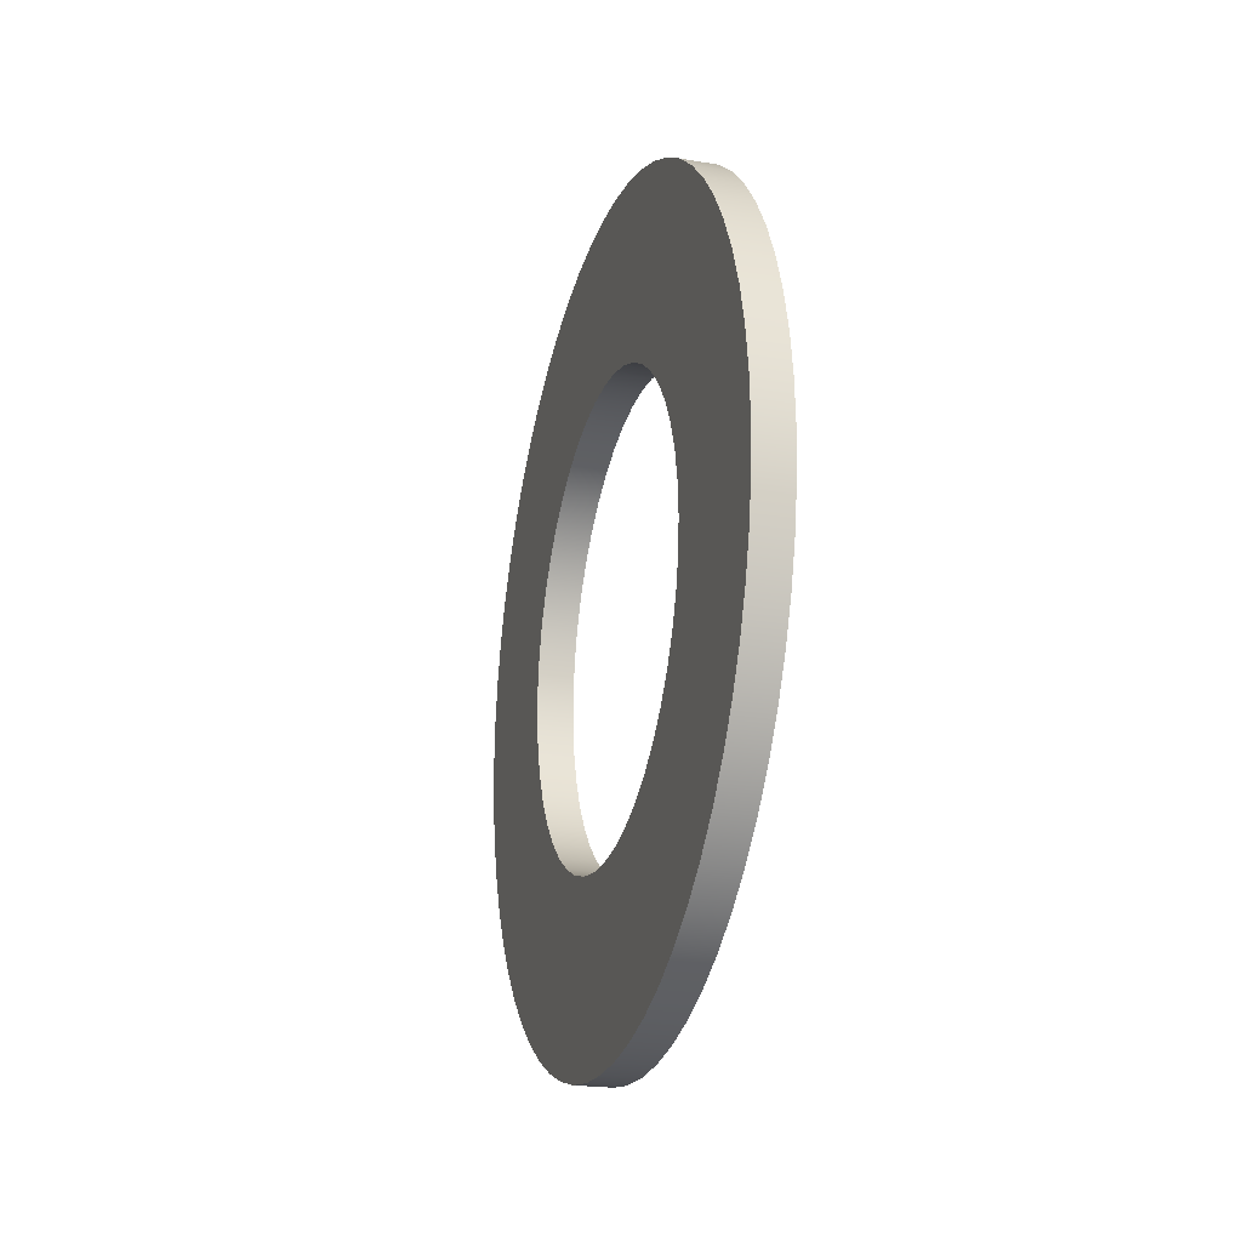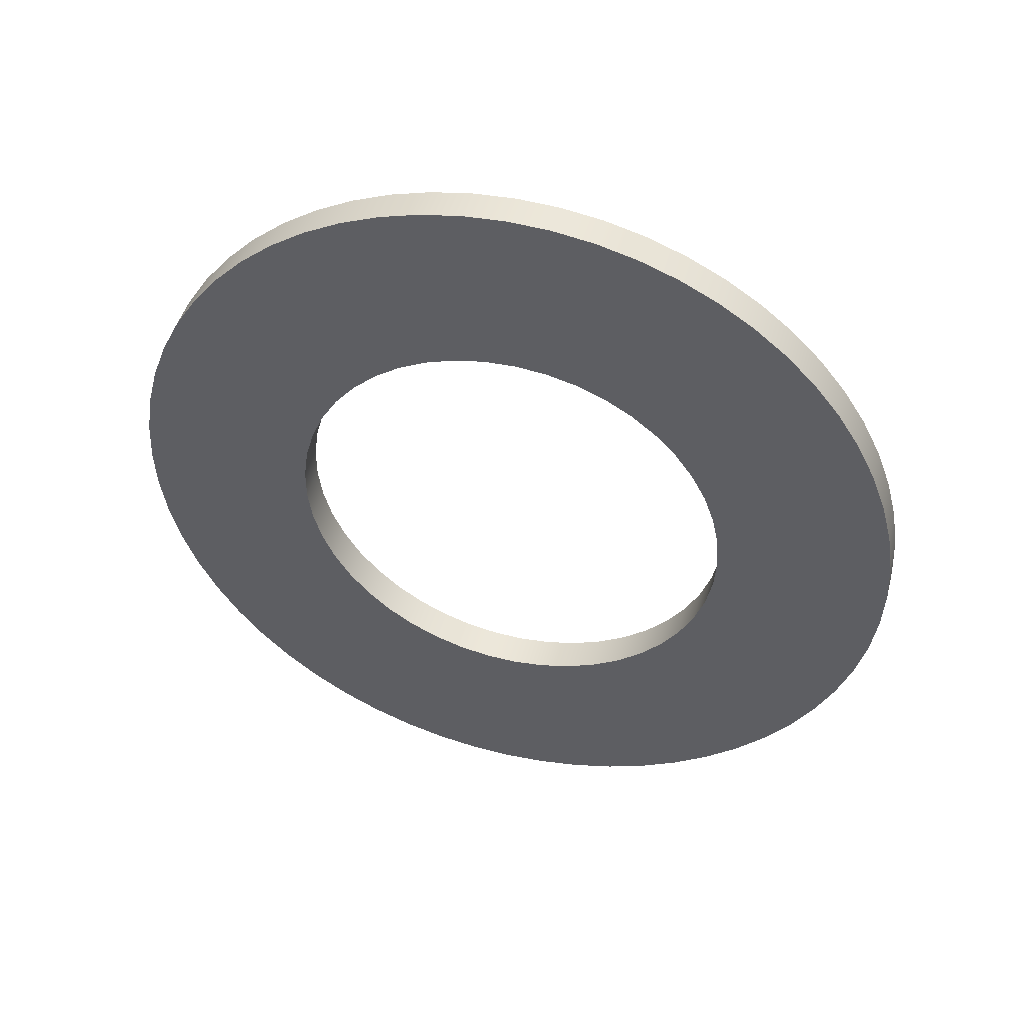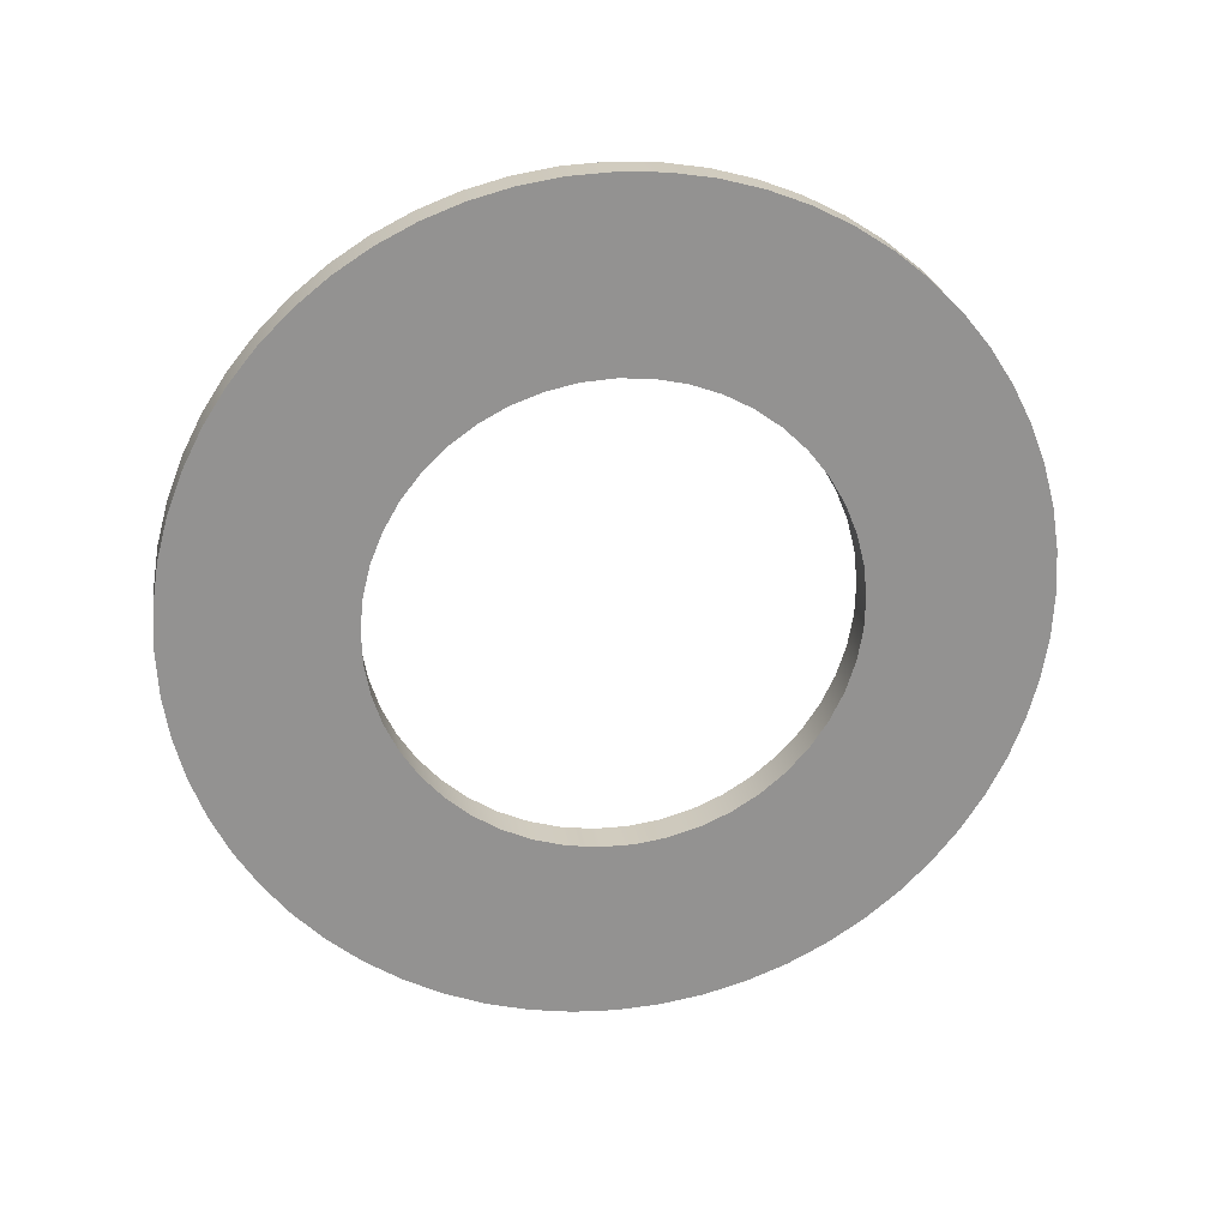
<metadata>
{"format":"obj","ext":"obj","renderer":"f3d","projection":"perspective","resolution":1024,"background":"white","views":[{"elev":-22.3,"azim":-16.2,"up":"+Y"},{"elev":46.1,"azim":-75.1,"up":"+Y"},{"elev":23.9,"azim":80.9,"up":"+Z"}]}
</metadata>
<code>
v 0 -1.561e-16 1.275
v 0 -0.1774 1.263
v 0 -0.3514 1.226
v 0 -0.5186 1.165
v 0 -0.6756 1.081
v 0 -0.8196 0.9767
v 0 -0.9475 0.8531
v 0 -1.057 0.713
v 0 -1.146 0.5589
v 0 -1.213 0.394
v 0 -1.256 0.2214
v 0 -1.274 0.0445
v 0 -1.268 -0.1333
v 0 -1.237 -0.3085
v 0 -1.182 -0.4776
v 0 -1.104 -0.6375
v 0 -1.005 -0.785
v 0 -0.8857 -0.9172
v 0 -0.7494 -1.031
v 0 -0.5986 -1.126
v 0 -0.4361 -1.198
v 0 -0.2651 -1.247
v 0 -0.08894 -1.272
v 0 0.08894 -1.272
v 0 0.2651 -1.247
v 0 0.4361 -1.198
v 0 0.5986 -1.126
v 0 0.7494 -1.031
v 0 0.8857 -0.9172
v 0 1.005 -0.785
v 0 1.104 -0.6375
v 0 1.182 -0.4776
v 0 1.237 -0.3085
v 0 1.268 -0.1333
v 0 1.274 0.0445
v 0 1.256 0.2214
v 0 1.213 0.394
v 0 1.146 0.5589
v 0 1.057 0.713
v 0 0.9475 0.8531
v 0 0.8196 0.9767
v 0 0.6756 1.081
v 0 0.5186 1.165
v 0 0.3514 1.226
v 0 0.1774 1.263
v 0 -2.786e-16 2.275
v 0 0.2378 2.263
v 0 0.473 2.225
v 0 0.703 2.164
v 0 0.9253 2.078
v 0 1.138 1.97
v 0 1.337 1.841
v 0 1.522 1.691
v 0 1.691 1.522
v 0 1.841 1.337
v 0 1.97 1.138
v 0 2.078 0.9253
v 0 2.164 0.703
v 0 2.225 0.473
v 0 2.263 0.2378
v 0 2.275 -1.393e-16
v 0 2.263 -0.2378
v 0 2.225 -0.473
v 0 2.164 -0.703
v 0 2.078 -0.9253
v 0 1.97 -1.138
v 0 1.841 -1.337
v 0 1.691 -1.522
v 0 1.522 -1.691
v 0 1.337 -1.841
v 0 1.138 -1.97
v 0 0.9253 -2.078
v 0 0.703 -2.164
v 0 0.473 -2.225
v 0 0.2378 -2.263
v 0 0 -2.275
v 0 -0.2378 -2.263
v 0 -0.473 -2.225
v 0 -0.703 -2.164
v 0 -0.9253 -2.078
v 0 -1.138 -1.97
v 0 -1.337 -1.841
v 0 -1.522 -1.691
v 0 -1.691 -1.522
v 0 -1.841 -1.337
v 0 -1.97 -1.138
v 0 -2.078 -0.9253
v 0 -2.164 -0.703
v 0 -2.225 -0.473
v 0 -2.263 -0.2378
v 0 -2.275 -1.393e-16
v 0 -2.263 0.2378
v 0 -2.225 0.473
v 0 -2.164 0.703
v 0 -2.078 0.9253
v 0 -1.97 1.138
v 0 -1.841 1.337
v 0 -1.691 1.522
v 0 -1.522 1.691
v 0 -1.337 1.841
v 0 -1.138 1.97
v 0 -0.9253 2.078
v 0 -0.703 2.164
v 0 -0.473 2.225
v 0 -0.2378 2.263
v 0.2 -1.561e-16 1.275
v 0.2 0.1774 1.263
v 0.2 0.3514 1.226
v 0.2 0.5186 1.165
v 0.2 0.6756 1.081
v 0.2 0.8196 0.9767
v 0.2 0.9475 0.8531
v 0.2 1.057 0.713
v 0.2 1.146 0.5589
v 0.2 1.213 0.394
v 0.2 1.256 0.2214
v 0.2 1.274 0.0445
v 0.2 1.268 -0.1333
v 0.2 1.237 -0.3085
v 0.2 1.182 -0.4776
v 0.2 1.104 -0.6375
v 0.2 1.005 -0.785
v 0.2 0.8857 -0.9172
v 0.2 0.7494 -1.031
v 0.2 0.5986 -1.126
v 0.2 0.4361 -1.198
v 0.2 0.2651 -1.247
v 0.2 0.08894 -1.272
v 0.2 -0.08894 -1.272
v 0.2 -0.2651 -1.247
v 0.2 -0.4361 -1.198
v 0.2 -0.5986 -1.126
v 0.2 -0.7494 -1.031
v 0.2 -0.8857 -0.9172
v 0.2 -1.005 -0.785
v 0.2 -1.104 -0.6375
v 0.2 -1.182 -0.4776
v 0.2 -1.237 -0.3085
v 0.2 -1.268 -0.1333
v 0.2 -1.274 0.0445
v 0.2 -1.256 0.2214
v 0.2 -1.213 0.394
v 0.2 -1.146 0.5589
v 0.2 -1.057 0.713
v 0.2 -0.9475 0.8531
v 0.2 -0.8196 0.9767
v 0.2 -0.6756 1.081
v 0.2 -0.5186 1.165
v 0.2 -0.3514 1.226
v 0.2 -0.1774 1.263
v 0.2 -2.786e-16 2.275
v 0.2 -0.2378 2.263
v 0.2 -0.473 2.225
v 0.2 -0.703 2.164
v 0.2 -0.9253 2.078
v 0.2 -1.138 1.97
v 0.2 -1.337 1.841
v 0.2 -1.522 1.691
v 0.2 -1.691 1.522
v 0.2 -1.841 1.337
v 0.2 -1.97 1.138
v 0.2 -2.078 0.9253
v 0.2 -2.164 0.703
v 0.2 -2.225 0.473
v 0.2 -2.263 0.2378
v 0.2 -2.275 -1.393e-16
v 0.2 -2.263 -0.2378
v 0.2 -2.225 -0.473
v 0.2 -2.164 -0.703
v 0.2 -2.078 -0.9253
v 0.2 -1.97 -1.138
v 0.2 -1.841 -1.337
v 0.2 -1.691 -1.522
v 0.2 -1.522 -1.691
v 0.2 -1.337 -1.841
v 0.2 -1.138 -1.97
v 0.2 -0.9253 -2.078
v 0.2 -0.703 -2.164
v 0.2 -0.473 -2.225
v 0.2 -0.2378 -2.263
v 0.2 0 -2.275
v 0.2 0.2378 -2.263
v 0.2 0.473 -2.225
v 0.2 0.703 -2.164
v 0.2 0.9253 -2.078
v 0.2 1.138 -1.97
v 0.2 1.337 -1.841
v 0.2 1.522 -1.691
v 0.2 1.691 -1.522
v 0.2 1.841 -1.337
v 0.2 1.97 -1.138
v 0.2 2.078 -0.9253
v 0.2 2.164 -0.703
v 0.2 2.225 -0.473
v 0.2 2.263 -0.2378
v 0.2 2.275 -1.393e-16
v 0.2 2.263 0.2378
v 0.2 2.225 0.473
v 0.2 2.164 0.703
v 0.2 2.078 0.9253
v 0.2 1.97 1.138
v 0.2 1.841 1.337
v 0.2 1.691 1.522
v 0.2 1.522 1.691
v 0.2 1.337 1.841
v 0.2 1.138 1.97
v 0.2 0.9253 2.078
v 0.2 0.703 2.164
v 0.2 0.473 2.225
v 0.2 0.2378 2.263
v 0.2 -2.786e-16 2.275
v 0.2 0.2378 2.263
v 0.2 0.473 2.225
v 0.2 0.703 2.164
v 0.2 0.9253 2.078
v 0.2 1.138 1.97
v 0.2 1.337 1.841
v 0.2 1.522 1.691
v 0.2 1.691 1.522
v 0.2 1.841 1.337
v 0.2 1.97 1.138
v 0.2 2.078 0.9253
v 0.2 2.164 0.703
v 0.2 2.225 0.473
v 0.2 2.263 0.2378
v 0.2 2.275 -1.393e-16
v 0.2 2.263 -0.2378
v 0.2 2.225 -0.473
v 0.2 2.164 -0.703
v 0.2 2.078 -0.9253
v 0.2 1.97 -1.138
v 0.2 1.841 -1.337
v 0.2 1.691 -1.522
v 0.2 1.522 -1.691
v 0.2 1.337 -1.841
v 0.2 1.138 -1.97
v 0.2 0.9253 -2.078
v 0.2 0.703 -2.164
v 0.2 0.473 -2.225
v 0.2 0.2378 -2.263
v 0.2 0 -2.275
v 0.2 -0.2378 -2.263
v 0.2 -0.473 -2.225
v 0.2 -0.703 -2.164
v 0.2 -0.9253 -2.078
v 0.2 -1.138 -1.97
v 0.2 -1.337 -1.841
v 0.2 -1.522 -1.691
v 0.2 -1.691 -1.522
v 0.2 -1.841 -1.337
v 0.2 -1.97 -1.138
v 0.2 -2.078 -0.9253
v 0.2 -2.164 -0.703
v 0.2 -2.225 -0.473
v 0.2 -2.263 -0.2378
v 0.2 -2.275 -1.393e-16
v 0.2 -2.263 0.2378
v 0.2 -2.225 0.473
v 0.2 -2.164 0.703
v 0.2 -2.078 0.9253
v 0.2 -1.97 1.138
v 0.2 -1.841 1.337
v 0.2 -1.691 1.522
v 0.2 -1.522 1.691
v 0.2 -1.337 1.841
v 0.2 -1.138 1.97
v 0.2 -0.9253 2.078
v 0.2 -0.703 2.164
v 0.2 -0.473 2.225
v 0.2 -0.2378 2.263
v 0 -2.786e-16 2.275
v 0 -0.2378 2.263
v 0 -0.473 2.225
v 0 -0.703 2.164
v 0 -0.9253 2.078
v 0 -1.138 1.97
v 0 -1.337 1.841
v 0 -1.522 1.691
v 0 -1.691 1.522
v 0 -1.841 1.337
v 0 -1.97 1.138
v 0 -2.078 0.9253
v 0 -2.164 0.703
v 0 -2.225 0.473
v 0 -2.263 0.2378
v 0 -2.275 -1.393e-16
v 0 -2.263 -0.2378
v 0 -2.225 -0.473
v 0 -2.164 -0.703
v 0 -2.078 -0.9253
v 0 -1.97 -1.138
v 0 -1.841 -1.337
v 0 -1.691 -1.522
v 0 -1.522 -1.691
v 0 -1.337 -1.841
v 0 -1.138 -1.97
v 0 -0.9253 -2.078
v 0 -0.703 -2.164
v 0 -0.473 -2.225
v 0 -0.2378 -2.263
v 0 0 -2.275
v 0 0.2378 -2.263
v 0 0.473 -2.225
v 0 0.703 -2.164
v 0 0.9253 -2.078
v 0 1.138 -1.97
v 0 1.337 -1.841
v 0 1.522 -1.691
v 0 1.691 -1.522
v 0 1.841 -1.337
v 0 1.97 -1.138
v 0 2.078 -0.9253
v 0 2.164 -0.703
v 0 2.225 -0.473
v 0 2.263 -0.2378
v 0 2.275 -1.393e-16
v 0 2.263 0.2378
v 0 2.225 0.473
v 0 2.164 0.703
v 0 2.078 0.9253
v 0 1.97 1.138
v 0 1.841 1.337
v 0 1.691 1.522
v 0 1.522 1.691
v 0 1.337 1.841
v 0 1.138 1.97
v 0 0.9253 2.078
v 0 0.703 2.164
v 0 0.473 2.225
v 0 0.2378 2.263
v 0 -2.786e-16 2.275
v 0.2 -2.786e-16 2.275
v 0.2 -1.561e-16 1.275
v 0.2 -0.1774 1.263
v 0.2 -0.3514 1.226
v 0.2 -0.5186 1.165
v 0.2 -0.6756 1.081
v 0.2 -0.8196 0.9767
v 0.2 -0.9475 0.8531
v 0.2 -1.057 0.713
v 0.2 -1.146 0.5589
v 0.2 -1.213 0.394
v 0.2 -1.256 0.2214
v 0.2 -1.274 0.0445
v 0.2 -1.268 -0.1333
v 0.2 -1.237 -0.3085
v 0.2 -1.182 -0.4776
v 0.2 -1.104 -0.6375
v 0.2 -1.005 -0.785
v 0.2 -0.8857 -0.9172
v 0.2 -0.7494 -1.031
v 0.2 -0.5986 -1.126
v 0.2 -0.4361 -1.198
v 0.2 -0.2651 -1.247
v 0.2 -0.08894 -1.272
v 0.2 0.08894 -1.272
v 0.2 0.2651 -1.247
v 0.2 0.4361 -1.198
v 0.2 0.5986 -1.126
v 0.2 0.7494 -1.031
v 0.2 0.8857 -0.9172
v 0.2 1.005 -0.785
v 0.2 1.104 -0.6375
v 0.2 1.182 -0.4776
v 0.2 1.237 -0.3085
v 0.2 1.268 -0.1333
v 0.2 1.274 0.0445
v 0.2 1.256 0.2214
v 0.2 1.213 0.394
v 0.2 1.146 0.5589
v 0.2 1.057 0.713
v 0.2 0.9475 0.8531
v 0.2 0.8196 0.9767
v 0.2 0.6756 1.081
v 0.2 0.5186 1.165
v 0.2 0.3514 1.226
v 0.2 0.1774 1.263
v 0 -1.561e-16 1.275
v 0 0.1774 1.263
v 0 0.3514 1.226
v 0 0.5186 1.165
v 0 0.6756 1.081
v 0 0.8196 0.9767
v 0 0.9475 0.8531
v 0 1.057 0.713
v 0 1.146 0.5589
v 0 1.213 0.394
v 0 1.256 0.2214
v 0 1.274 0.0445
v 0 1.268 -0.1333
v 0 1.237 -0.3085
v 0 1.182 -0.4776
v 0 1.104 -0.6375
v 0 1.005 -0.785
v 0 0.8857 -0.9172
v 0 0.7494 -1.031
v 0 0.5986 -1.126
v 0 0.4361 -1.198
v 0 0.2651 -1.247
v 0 0.08894 -1.272
v 0 -0.08894 -1.272
v 0 -0.2651 -1.247
v 0 -0.4361 -1.198
v 0 -0.5986 -1.126
v 0 -0.7494 -1.031
v 0 -0.8857 -0.9172
v 0 -1.005 -0.785
v 0 -1.104 -0.6375
v 0 -1.182 -0.4776
v 0 -1.237 -0.3085
v 0 -1.268 -0.1333
v 0 -1.274 0.0445
v 0 -1.256 0.2214
v 0 -1.213 0.394
v 0 -1.146 0.5589
v 0 -1.057 0.713
v 0 -0.9475 0.8531
v 0 -0.8196 0.9767
v 0 -0.6756 1.081
v 0 -0.5186 1.165
v 0 -0.3514 1.226
v 0 -0.1774 1.263
v 0.2 -1.561e-16 1.275
v 0 -1.561e-16 1.275
f 2 105 1
f 1 105 46
f 1 46 47
f 105 2 104
f 104 2 3
f 104 3 103
f 103 3 4
f 103 4 102
f 102 4 101
f 101 4 5
f 101 5 100
f 100 5 6
f 100 6 99
f 99 6 7
f 99 7 98
f 98 7 97
f 97 7 8
f 97 8 96
f 96 8 9
f 96 9 95
f 95 9 10
f 95 10 94
f 94 10 93
f 93 10 11
f 93 11 92
f 92 11 12
f 92 12 91
f 91 12 13
f 91 13 90
f 90 13 89
f 89 13 14
f 89 14 88
f 88 14 15
f 88 15 87
f 87 15 16
f 87 16 86
f 86 16 85
f 85 16 17
f 85 17 84
f 84 17 18
f 84 18 83
f 83 18 19
f 83 19 82
f 82 19 81
f 81 19 20
f 81 20 80
f 80 20 21
f 80 21 79
f 79 21 22
f 79 22 78
f 78 22 77
f 77 22 23
f 77 23 76
f 76 23 24
f 76 24 75
f 75 24 25
f 75 25 74
f 74 25 73
f 73 25 26
f 73 26 72
f 72 26 27
f 72 27 71
f 71 27 28
f 71 28 70
f 70 28 69
f 69 28 29
f 69 29 68
f 68 29 30
f 68 30 67
f 67 30 31
f 67 31 66
f 66 31 65
f 65 31 32
f 65 32 64
f 64 32 33
f 64 33 63
f 63 33 34
f 63 34 62
f 62 34 61
f 61 34 35
f 61 35 60
f 60 35 36
f 60 36 59
f 59 36 37
f 59 37 58
f 58 37 57
f 57 37 38
f 57 38 56
f 56 38 39
f 56 39 55
f 55 39 40
f 55 40 54
f 54 40 53
f 53 40 41
f 53 41 52
f 52 41 42
f 52 42 51
f 51 42 43
f 51 43 50
f 50 43 49
f 49 43 44
f 49 44 48
f 48 44 45
f 48 45 47
f 47 45 1
f 107 210 106
f 106 210 151
f 106 151 152
f 210 107 209
f 209 107 108
f 209 108 208
f 208 108 109
f 208 109 207
f 207 109 206
f 206 109 110
f 206 110 205
f 205 110 111
f 205 111 204
f 204 111 112
f 204 112 203
f 203 112 202
f 202 112 113
f 202 113 201
f 201 113 114
f 201 114 200
f 200 114 115
f 200 115 199
f 199 115 198
f 198 115 116
f 198 116 197
f 197 116 117
f 197 117 196
f 196 117 118
f 196 118 195
f 195 118 194
f 194 118 119
f 194 119 193
f 193 119 120
f 193 120 192
f 192 120 121
f 192 121 191
f 191 121 190
f 190 121 122
f 190 122 189
f 189 122 123
f 189 123 188
f 188 123 124
f 188 124 187
f 187 124 186
f 186 124 125
f 186 125 185
f 185 125 126
f 185 126 184
f 184 126 127
f 184 127 183
f 183 127 182
f 182 127 128
f 182 128 181
f 181 128 129
f 181 129 180
f 180 129 130
f 180 130 179
f 179 130 178
f 178 130 131
f 178 131 177
f 177 131 132
f 177 132 176
f 176 132 133
f 176 133 175
f 175 133 174
f 174 133 134
f 174 134 173
f 173 134 135
f 173 135 172
f 172 135 136
f 172 136 171
f 171 136 170
f 170 136 137
f 170 137 169
f 169 137 138
f 169 138 168
f 168 138 139
f 168 139 167
f 167 139 166
f 166 139 140
f 166 140 165
f 165 140 141
f 165 141 164
f 164 141 142
f 164 142 163
f 163 142 162
f 162 142 143
f 162 143 161
f 161 143 144
f 161 144 160
f 160 144 145
f 160 145 159
f 159 145 158
f 158 145 146
f 158 146 157
f 157 146 147
f 157 147 156
f 156 147 148
f 156 148 155
f 155 148 154
f 154 148 149
f 154 149 153
f 153 149 150
f 153 150 152
f 152 150 106
f 212 330 211
f 211 330 331
f 332 271 270
f 270 271 272
f 270 272 269
f 269 272 273
f 269 273 268
f 268 273 274
f 268 274 267
f 267 274 275
f 267 275 266
f 266 275 276
f 266 276 265
f 265 276 277
f 265 277 264
f 264 277 278
f 264 278 263
f 263 278 279
f 263 279 262
f 262 279 280
f 262 280 261
f 261 280 281
f 261 281 260
f 260 281 282
f 260 282 259
f 259 282 283
f 259 283 258
f 258 283 284
f 258 284 257
f 257 284 285
f 257 285 256
f 256 285 286
f 256 286 255
f 255 286 287
f 255 287 254
f 254 287 288
f 254 288 253
f 253 288 289
f 253 289 252
f 252 289 290
f 252 290 251
f 251 290 291
f 251 291 250
f 250 291 292
f 250 292 249
f 249 292 293
f 249 293 248
f 248 293 294
f 248 294 247
f 247 294 295
f 247 295 246
f 246 295 296
f 246 296 245
f 245 296 297
f 245 297 244
f 244 297 298
f 244 298 243
f 243 298 299
f 243 299 242
f 242 299 300
f 242 300 241
f 241 300 301
f 241 301 240
f 240 301 302
f 240 302 239
f 239 302 303
f 239 303 238
f 238 303 304
f 238 304 237
f 237 304 305
f 237 305 236
f 236 305 306
f 236 306 235
f 235 306 307
f 235 307 234
f 234 307 308
f 234 308 233
f 233 308 309
f 233 309 232
f 232 309 310
f 232 310 231
f 231 310 311
f 231 311 230
f 230 311 312
f 230 312 229
f 229 312 313
f 229 313 228
f 228 313 314
f 228 314 227
f 227 314 315
f 227 315 226
f 226 315 316
f 226 316 225
f 225 316 317
f 225 317 224
f 224 317 318
f 224 318 223
f 223 318 319
f 223 319 222
f 222 319 320
f 222 320 221
f 221 320 321
f 221 321 220
f 220 321 322
f 220 322 219
f 219 322 323
f 219 323 218
f 218 323 324
f 218 324 217
f 217 324 325
f 217 325 216
f 216 325 326
f 216 326 215
f 215 326 327
f 215 327 214
f 214 327 328
f 214 328 213
f 213 328 329
f 213 329 212
f 212 329 330
f 334 422 333
f 333 422 424
f 423 378 377
f 377 378 379
f 377 379 376
f 376 379 380
f 376 380 375
f 375 380 381
f 375 381 374
f 374 381 382
f 374 382 373
f 373 382 383
f 373 383 372
f 372 383 384
f 372 384 371
f 371 384 385
f 371 385 370
f 370 385 386
f 370 386 369
f 369 386 387
f 369 387 368
f 368 387 388
f 368 388 367
f 367 388 389
f 367 389 366
f 366 389 390
f 366 390 365
f 365 390 391
f 365 391 364
f 364 391 392
f 364 392 363
f 363 392 393
f 363 393 362
f 362 393 394
f 362 394 361
f 361 394 395
f 361 395 360
f 360 395 396
f 360 396 359
f 359 396 397
f 359 397 358
f 358 397 398
f 358 398 357
f 357 398 399
f 357 399 356
f 356 399 400
f 356 400 355
f 355 400 401
f 355 401 354
f 354 401 402
f 354 402 353
f 353 402 403
f 353 403 352
f 352 403 404
f 352 404 351
f 351 404 405
f 351 405 350
f 350 405 406
f 350 406 349
f 349 406 407
f 349 407 348
f 348 407 408
f 348 408 347
f 347 408 409
f 347 409 346
f 346 409 410
f 346 410 345
f 345 410 411
f 345 411 344
f 344 411 412
f 344 412 343
f 343 412 413
f 343 413 342
f 342 413 414
f 342 414 341
f 341 414 415
f 341 415 340
f 340 415 416
f 340 416 339
f 339 416 417
f 339 417 338
f 338 417 418
f 338 418 337
f 337 418 419
f 337 419 336
f 336 419 420
f 336 420 335
f 335 420 421
f 335 421 334
f 334 421 422

</code>
